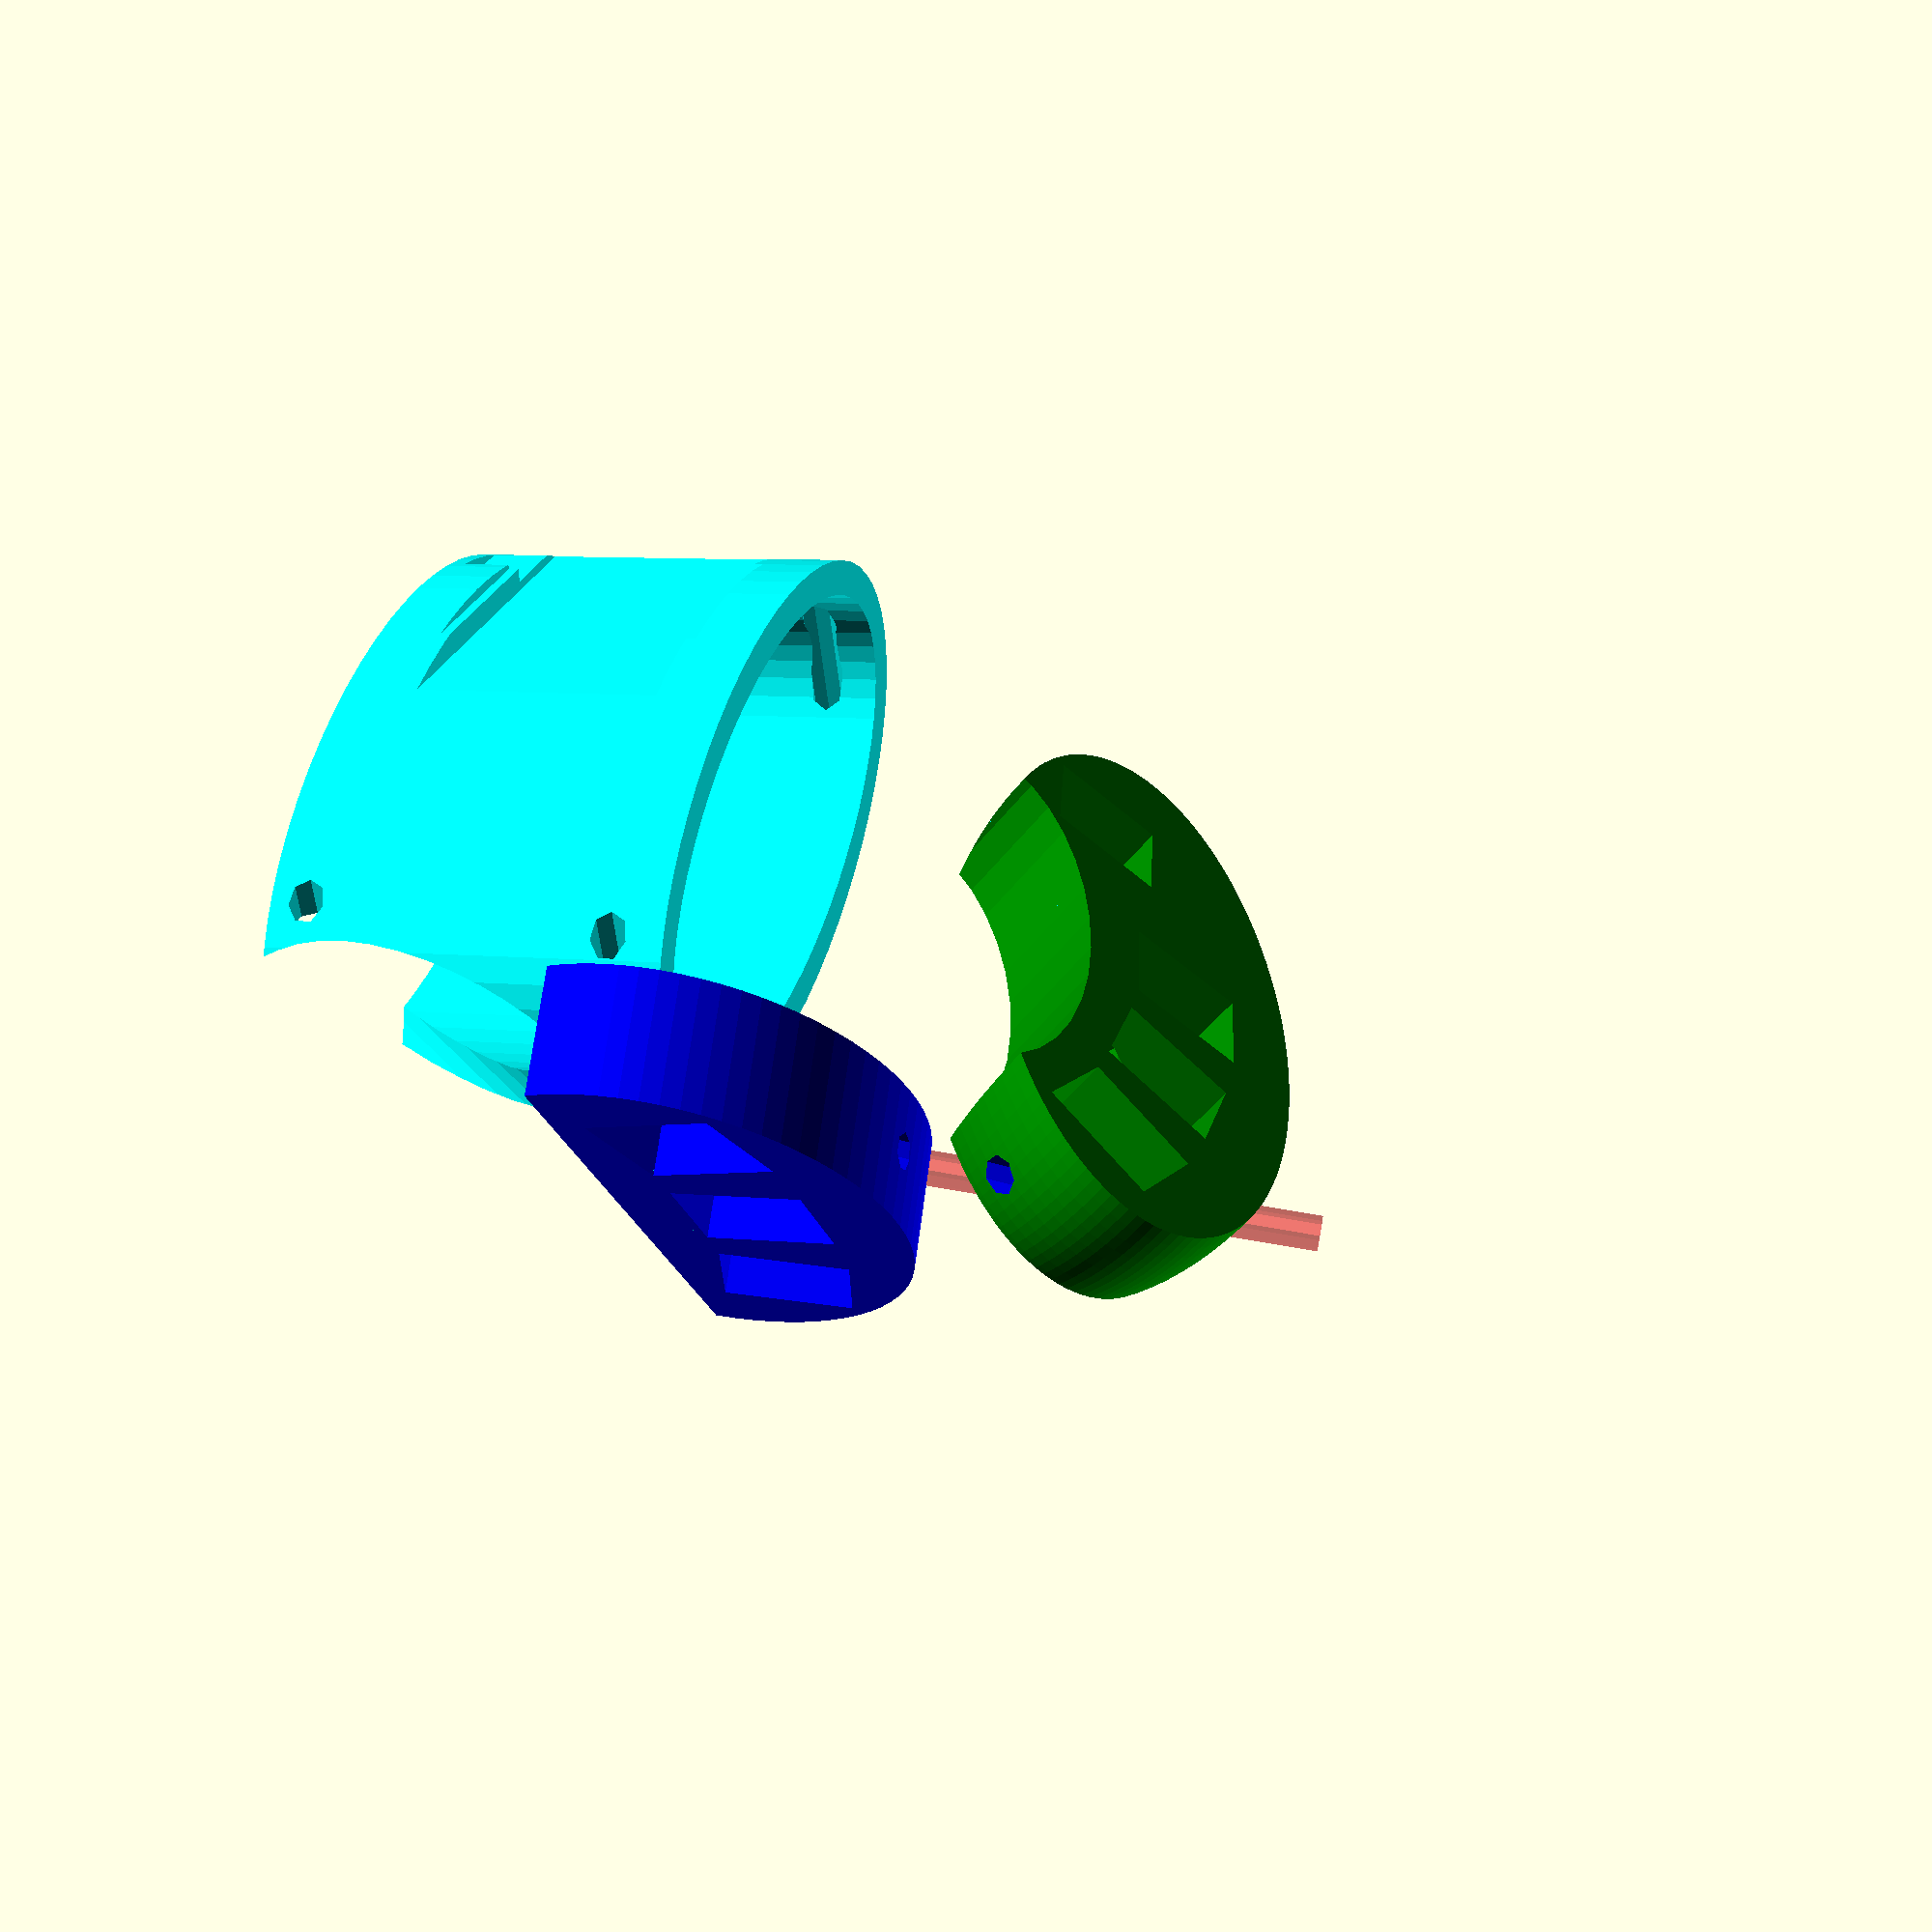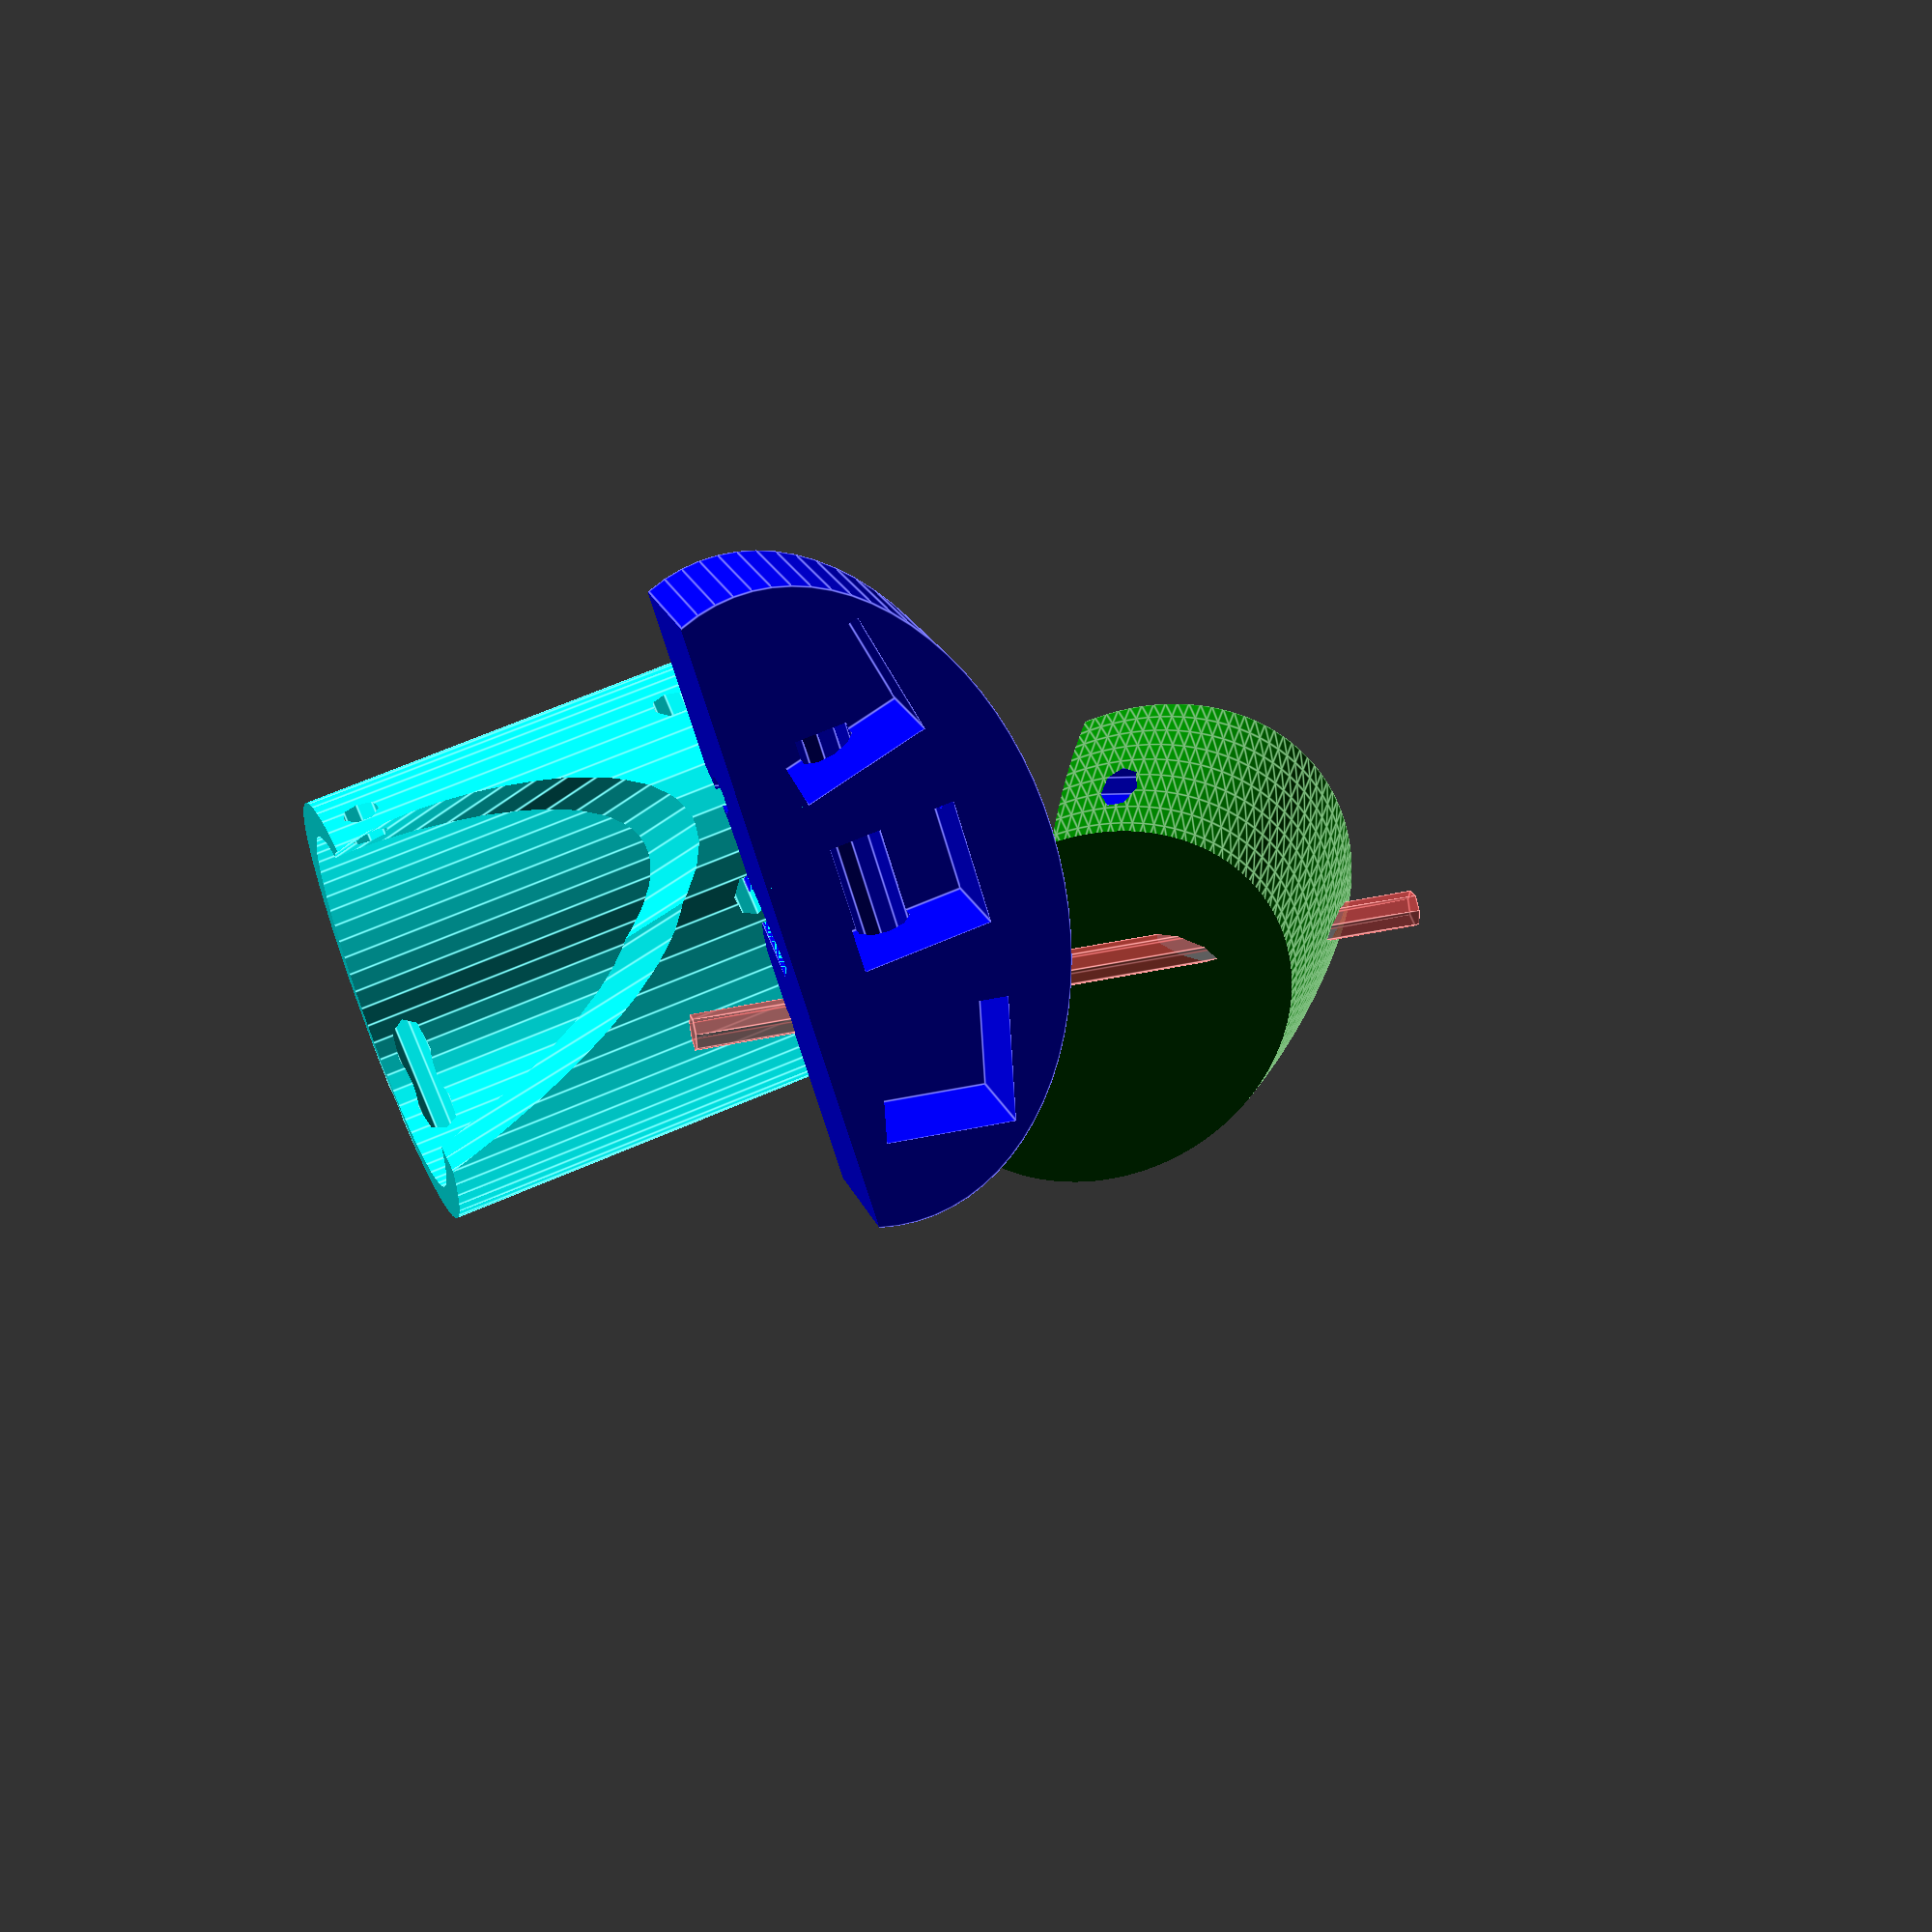
<openscad>
switchWidth = 13.9;
switchHeight = 13.9;
switchThickness = 11;
//oops
$fa=3;


featherHoleRadius = 1;

//below are the variables used to help keep development at least semi-parametric *NOTE that the measurements are specific to my physiology
//distance across the back of the hand *when looking at your hand it goes from left to right/right to left
handWidth = 82;

//this is the distance from the bones of the wrist to below the knuckles * NOTE does not actually start at the wrist bones and instead is on the back of the hand
handHeight = 40;
//this is the height of the hand(from ground to ceiling) when palm down/up
handThickness = 38;
//meh some arbitrary value I used for something... probably 
bracketQuantity = 93;


//this is part of the iterative module scheme that I devised to get a perfectly symmetrical thumb configuraton this is only the first half
module thalfSockets(){
  cube([switchWidth+.2, switchHeight+.2, switchThickness],true);
  translate([switchWidth *1.5, -2,0]){ rotate([0,0,-13]){
    cube([switchWidth+.2, switchHeight+.2, switchThickness],true);     
  }
  }
}

//this is the "footprint" of where the thumb switches will reside.
module thumbSockets(){
  union(){
    thalfSockets();
    mirror([1,0,0]) thalfSockets();
  }
}

//part of my hand loop building process these should scale properly with updated measurements at the top of the program
module connectLoopPos(){
  intersection(){
    cube([handWidth, handHeight+4, handThickness+6],true); 
    rotate([90,0,0]){ 
      scale([handWidth/handThickness,1,1.3]){ 
        cylinder(h = handHeight, d = handThickness, center = true, $fa = 2);
      }
    }
  }
}
//etc
module connectLoopNeg(){

  translate([0, -20, 0]){
    difference(){
      scale([1.12, 1, 1.2]) connectLoopPos();
      scale([1,3.1,1]) connectLoopPos();
      translate([7,0.1,-(handThickness/2)]){
        //		    cube([handWidth*.7,56,handThickness], true);

      }
    }
  }
}	  

//finger socket modules
module fingerSocketsPos(){
  thumbSockets();
  translate([-45,-20, 0]) rotate([0,0,12]) cube([switchWidth, switchHeight, switchThickness],true);
}

module featherFootprint(){
  mirror([0,0,1])
    union(){

      scale([1.3,1.3,1]){
        cube([.9*25.4,2*25.4,5],true);
      }

      translate([0,0,2.5]){
        scale([1.2,1.2,1]){
          cube([.9*25.4,2*25.4,5],true);
        }
      }

      translate([-14.5,0,-1]){
        cube([12,15,1.5], true);
      }

      translate([0,-30,-1]){
        cube([12,8,8],true);
      }
      mirror([0,1,0])
        translate([(.46*25.4),25.4-(.42*25.4),-1]){
          cube([17,10,10],true);
        }
    }
  // featherPosts();

  rotate([0,90,0]){
    scale([1,1.95,1]){
      //         cylinder(r = ( 1.3* ((.9*25.4)/2)), h = (1.3*(2*25.4)), center = true);
    }
  }

}


//this is the module for the receiving body for the switches that the index through pinky fingers rest
module CyberDiskF(){
  difference(){
    scale([1.3,.55,.80]) sphere(handHeight);
    translate([-70,-50,.80]) cube(135);
    translate([-70,-50,-148]) cube(135);
  }
}
//this one is for the thumbs
module CyberDiskT(){
  difference(){
    translate([0,0,-1.52]) scale([1.5,1,1]) cylinder(h=switchHeight,d=48,center=true);
    translate ([0,8,0])  thumbSockets();
    translate([-50,-106,-50]) cube([100,100,100]);
    translate([-15,6,-5]) rotate([0,90,0]) cylinder(h=30,d=6);
    translate([14,38,-18])  rotate([-45,-14,-5]) fingerSocketsPos();
    translate([20,-12,22]) rotate([-180,-65,55])  cylinder(h=60,d=4);
  }
}
//another module  this one is the *complete loop module that describes all of the intricacies.
//lots of holes punched into the design for a future cover mechanism I plan to develop *will be held to the main body with mechanical-elastic force
module connectLoopThumb(){
  difference(){
    // The main body of the handle:
    connectLoopNeg();
    translate([47,-28,-6]) rotate([90,0,-45]) cylinder(h = 70, d = 32, center = true);
    translate([47,-28,-13]) rotate([90,0,-45]) cylinder(h = 70, d = 32, center = true);

    // four through-holes through the handle:
    translate([-40,-4,0]) cylinder(h=200,d=4,center = true);
    mirror(0,1,0) translate([-40,-4,0]) cylinder(h=200,d=4,center = true);    
    mirror(0,1,0) translate([-38,-38,0]) cylinder(h=200,d=4,center = true);
    translate([-40,-38,0]) cylinder(h=200,d=4,center = true);

    // the Feather's position
    mirror([0,0,0]) translate([-15,-20,23]) rotate([10,0,-90]) featherFootprint();

    //Core of the radial mount
    #translate([28,-14,-20]) rotate([-102,20,0]) cylinder(h=80,d=4);
  }
}



//two separate "mounting brackets" these essentially provide the support structure necessary for a 2part design
module BraceMounts(){

  //Ulnal Side differences
  difference(){
    translate([-46,-39,0]) rotate([-115,0,0]) scale([1,1.5,1]) cylinder(h=89,d=8,$fn=40);
    translate([-46,-44,0]) rotate([-115,0,0]) cylinder(h=100,d=4);
    // translate ([-55,10,-50]) rotate([0,0,11]) cube([150,100,100]);

    //radial side
    //translate([28,-14,-20]) rotate([-102,20,0]) cylinder(h=80,d=8);
  }


  //Everything below this is what is being actively rendered by the openSCAD program

  // end of above difference
  translate([-13,-22,16]){
    rotate([-194,0,90]){
      translate([(0.45*25.4),-(0.9*25.4),-4]){cylinder(h = 8 ,r = featherHoleRadius, center = true,$fn = 20);}
      //bottom left
      translate([-(0.25*25.4),-(0.9*25.4),-4]){cylinder(h = 8 ,r = featherHoleRadius, center = true,$fn = 20);}
      //top right
      translate([(0.45*25.4),(0.9*25.4),0]){cylinder(h = 6 ,r = featherHoleRadius, center = true,$fn = 20);}
      //top left
      translate([-(0.25*25.4),(0.9*25.4),0]){cylinder(h = 6 ,r = featherHoleRadius, center = true,$fn = 20);}
    }
  }


}

module whole_thing()
{
// skrewz@20161214: this expresses the connector piece under the index finger.
/*
difference(){

  // skrewz@20161214: The bottommost connector piece:
  translate([28,-14,-20]) rotate([-104,20,0]) scale([1,1.5,1]) cylinder(h=75,d=8,$fn=40);
  //Core of the radial mount
  translate([28,-14,-20]) rotate([-102,20,0]) cylinder(h=80,d=4);
  // skrewz@20161214: cuts out the thumb sockets from the connector piece:
  translate([44,10,-15]) rotate([0,125,0]) thumbSockets();
  translate([14,43,-25.5])  rotate([-45,-14,3]) fingerSocketsPos();
  //translate ([-55,10,-50]) rotate([0,0,11]) cube([150,100,100]);
}
*/






//CYBERDISK F DIFF

color("green")
difference(){
  translate([-3,40, -21])  rotate([-46,-6,11]) CyberDiskF();
  translate([14,43,-25.5])  rotate([-45,-14,3]) fingerSocketsPos();
  //cascade transformations are translate(0,5,-10) rotate(0,0,8)

  translate([12,10,-20]) rotate([-46,-10,11])  scale([3.5,1.5,.75]) cylinder(h = handHeight, d =20 );

  translate([35,22,-12]) rotate([90,90,30]) cylinder(h=20,d=5,center=true);
  translate([-35,30,-25]) rotate([0,90,10]) cylinder(h=70, d=5);

  //Core excavation for the ulnal side bracemount
  translate([-46,-42,0]) rotate([-115,0,0]) cylinder(h=92,d=4);
  translate([48,-9,0]) rotate([-110,20,0])  cylinder(h=62,d=4);
  translate([20,-12,22]) rotate([-180,-65,55])  cylinder(h=60,d=4);
  //Core of the radial mount
  translate([28,-14,-20]) rotate([-102,20,0]) cylinder(h=80,d=4);
  //	    translate ([-55,10,-50]) rotate([0,0,11]) cube([150,100,100]);
  //translate ([-55,-92,-50]) rotate([0,0,11]) cube([150,100,100]);

}


//CYBERDISK T DIFF
color("blue")
difference(){
  translate([44,2,-15]) rotate([0,125,0]) CyberDiskT();

  translate([40,0,-12]) rotate([90,90,-50]) cylinder(h=20,d=5,center=true);
  translate([48,-9,0]) rotate([-110,20,0])  cylinder(h=62,d=4);
  //for render one
  //		    translate ([-55,10,-50]) rotate([0,0,11]) cube([150,100,100]);
  //opposite of above
  //	translate ([-55,10,-50]) cube([150,100,100]);

  //Core of the radial mount
  translate([28,-14,-20]) rotate([-102,20,0]) cylinder(h=80,d=4);
  //String/cover hole top right
  mirror(0,1,0)  translate([-40,-4,0]) cylinder(h=40,d=4,center = true);    
  //  	    translate ([-55,10,-50]) rotate([0,0,11]) cube([150,100,100]);
  //	     translate ([-55,-92,-50]) rotate([0,0,11]) cube([150,100,100]);
}

difference(){
color("cyan")
  connectLoopThumb();
  //!CyberDiskF();
  //	    translate ([-55,10,-50]) rotate([0,0,11]) cube([150,100,100]);
  //translate ([-55,10,-50]) cube([150,100,100]);
  //Core excavation for the ulnal side bracemount
  translate([-46,-44,0]) rotate([-115,0,0]) cylinder(h=94,d=4);
  //	      	    translate ([-55,10,-50]) rotate([0,0,11]) cube([150,100,100]);
  //translate ([-55,-92,-50]) rotate([0,0,11]) cube([150,100,100]);
}

//difference(){
/*color("red")
BraceMounts();
*/
//	    translate ([-55,10,-50]) rotate([0,0,11]) cube([150,100,100]);
//translate ([-55,10,-50]) cube([150,100,100]);
//translate ([-55,-92,-50]) rotate([0,0,11]) cube([150,100,100]);

//}

//hint* you totally have to go into each module above and make sure to uncomment/add the proper differences as posted below
//uncomment to remove the farthest piece
//	    translate ([-55,10,-50]) rotate([0,0,11]) cube([150,100,100]);

//uncomment to remove the base pieces
//translate ([-55,-92,-50]) rotate([0,0,11]) cube([150,100,100]);


/*
color("cyan")
difference(){
  translate([44,23,-12]) rotate([-105,0,9]) difference(){
    cylinder(h=16, d=10,$fn=40);
    cylinder(h=18,d=5);

  }
  translate([14,43,-25.5])  rotate([-45,-14,3]) fingerSocketsPos();
  //			    //translate ([-55,10,-50]) rotate([0,0,11]) cube([150,100,100]);
  //translate ([-55,-92,-50]) rotate([0,0,11]) cube([150,100,100]);
}
*/
}

render="wholething";


//translate ([-55,7,42]) rotate([90,0,-13])
{
  if ("wholething" == render)
  {
    translate ([-55,7,42]) rotate([90,0,-13])
    whole_thing();
  }
  if ("lower" == render)
  {
    translate ([-55,7,42]) rotate([90,0,-13])
    difference(){
      whole_thing();
      translate ([-55,7,-50]) rotate([0,0,13]) cube([150,100,100]);
    }
  }
  if ("upper" == render)
  {
    translate ([0,-30,-19]) rotate([90,0,-13])
    translate([0,0,-13])
    rotate([0,0,-13])
    difference(){
      whole_thing();
      translate ([-55,7,-50]) rotate([0,0,13]) translate([-20,-100,0]) cube([150,100,100]);
    }
  }
}

</openscad>
<views>
elev=351.9 azim=141.9 roll=285.1 proj=p view=wireframe
elev=294.2 azim=244.9 roll=246.3 proj=p view=edges
</views>
